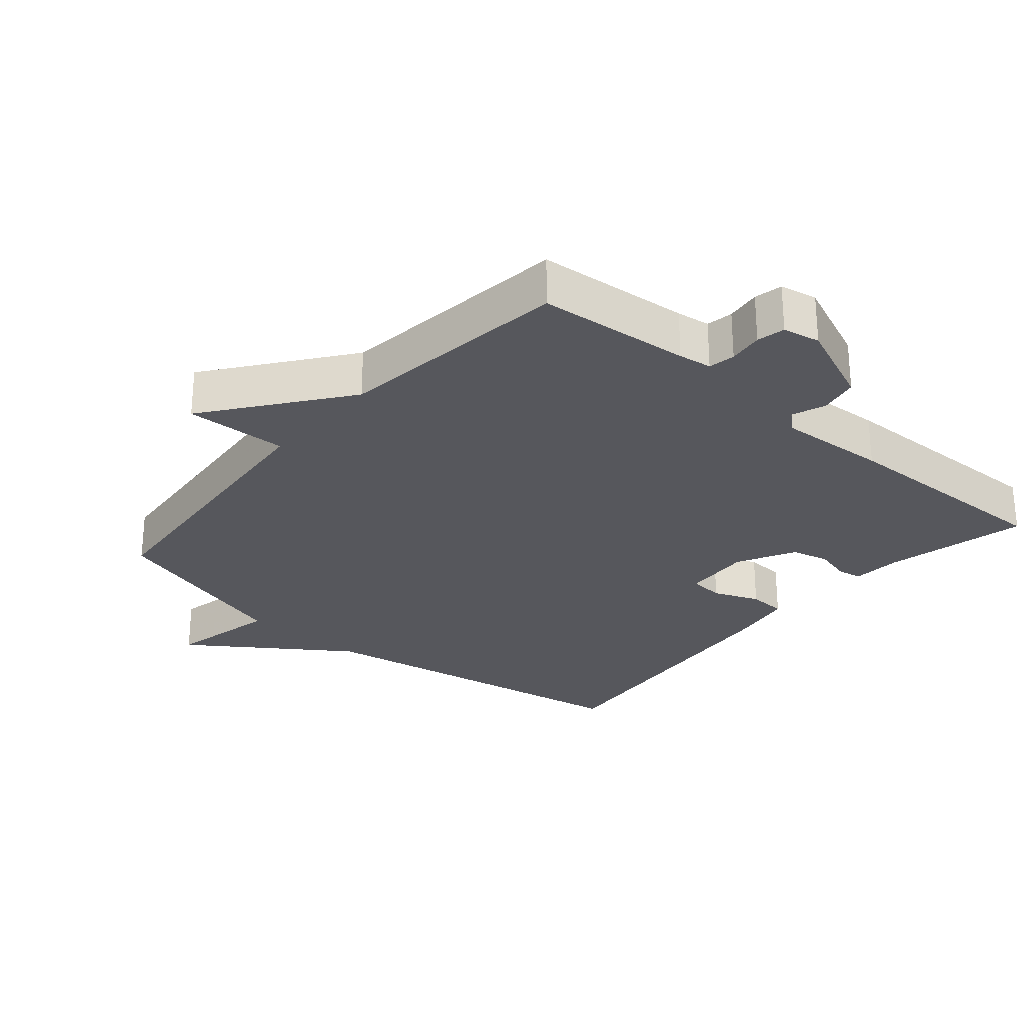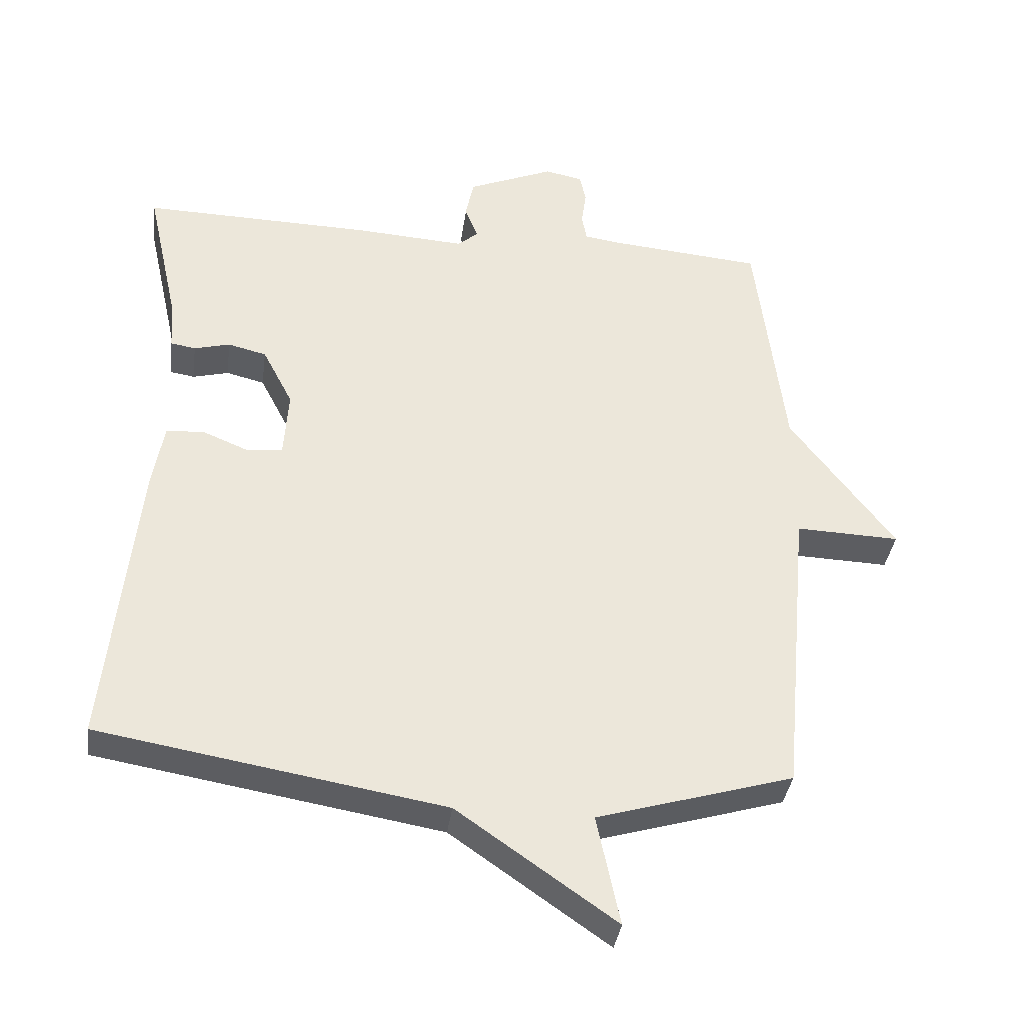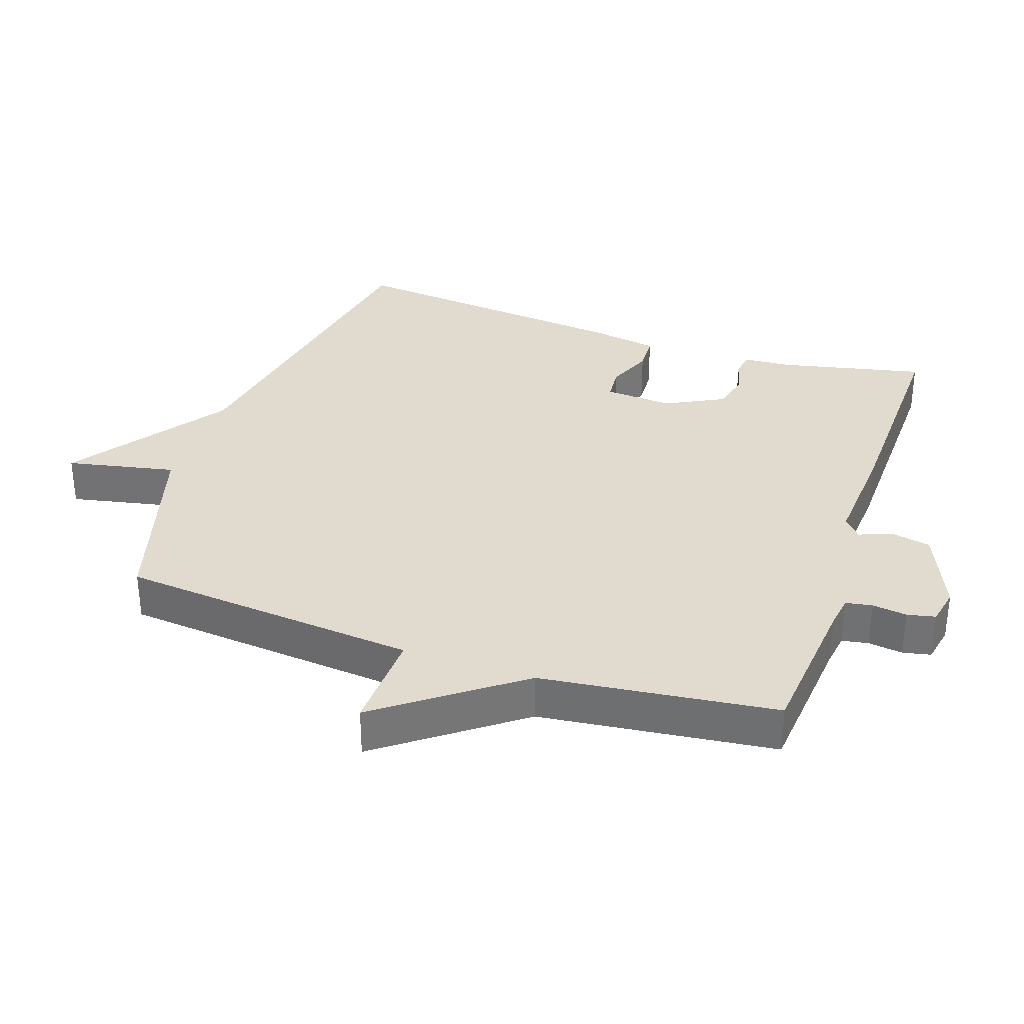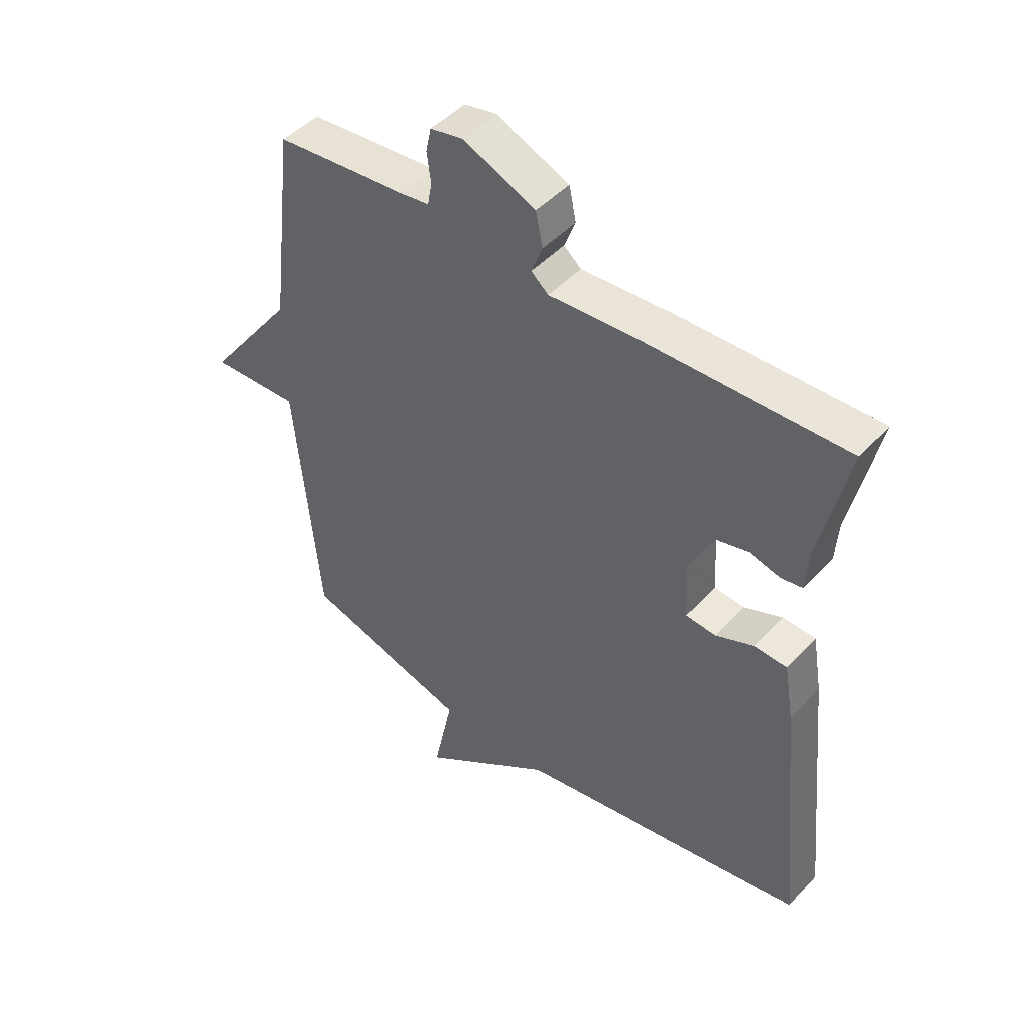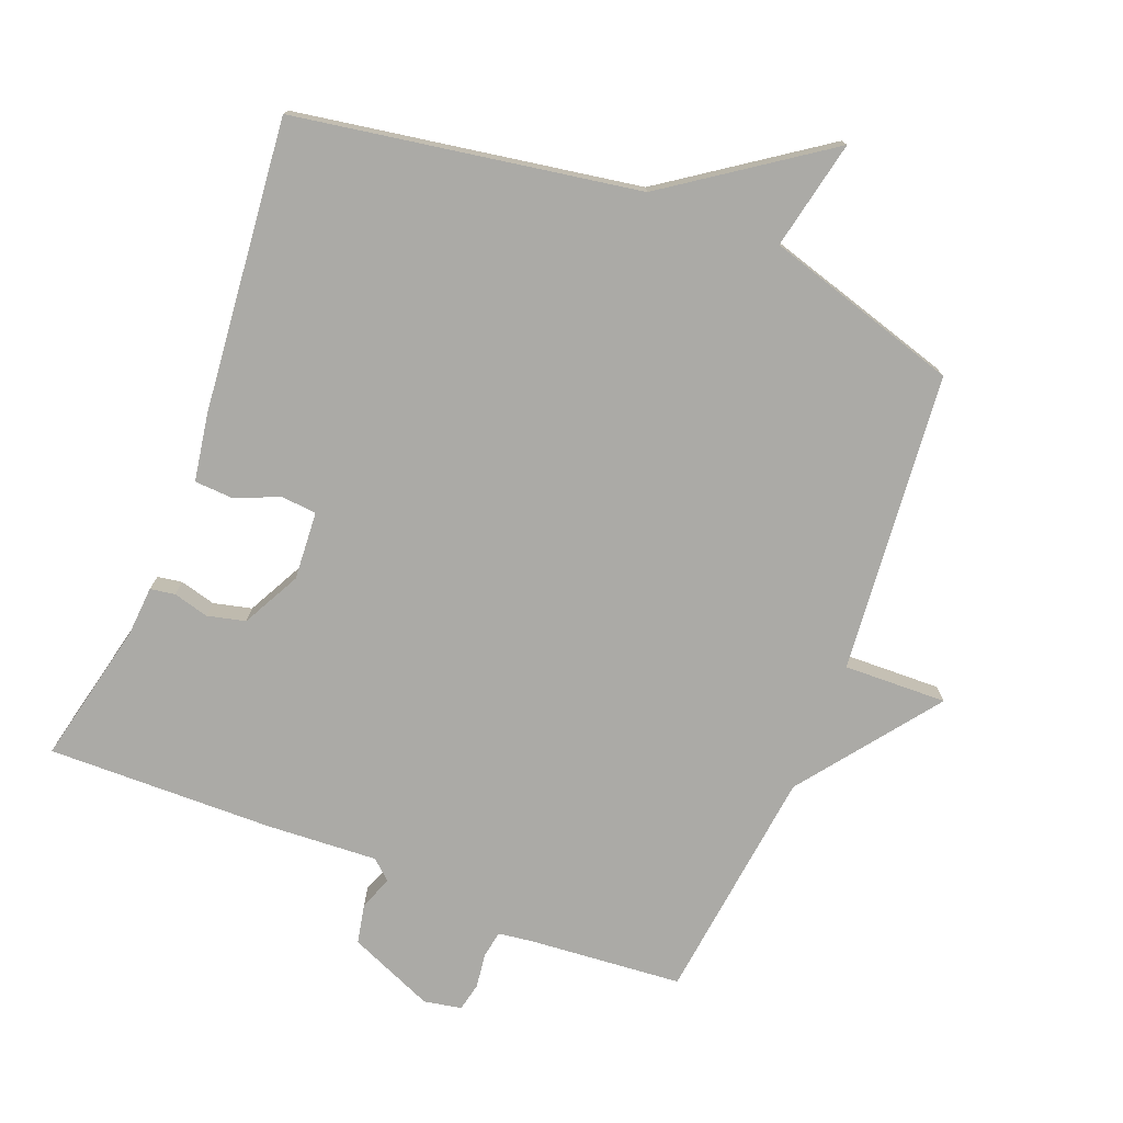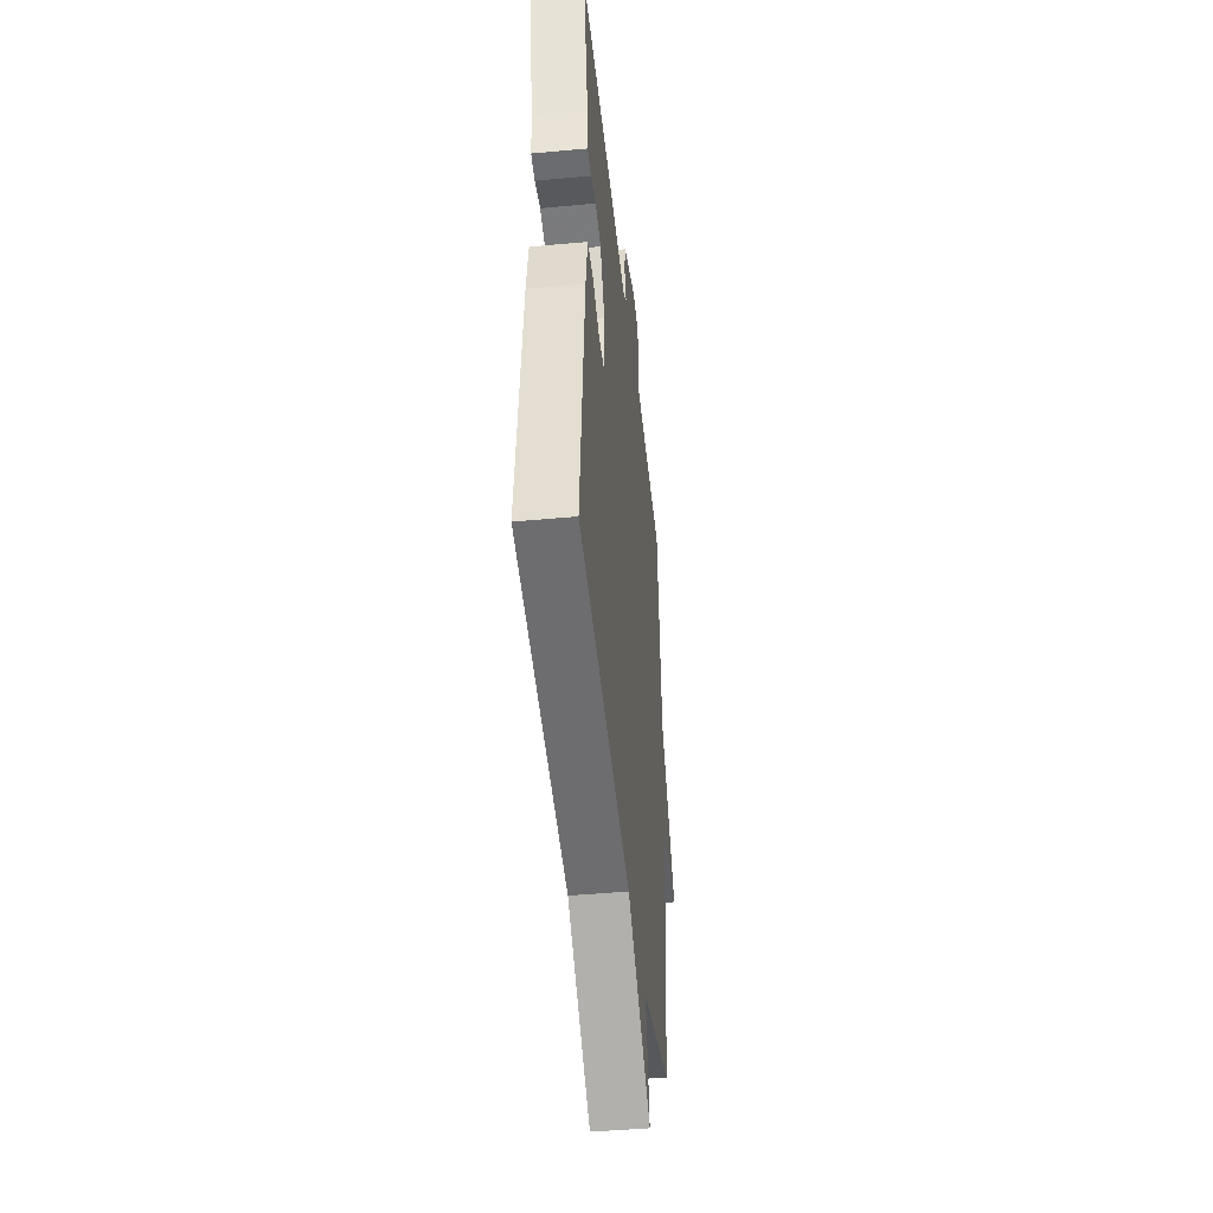
<metadata>
{"format":"obj","ext":"obj","renderer":"f3d","projection":"perspective","resolution":1024,"background":"white","views":[{"elev":-27.5,"azim":-40.7,"up":"+Y"},{"elev":-36.8,"azim":172.3,"up":"+Z"},{"elev":33.4,"azim":-71.1,"up":"+Y"},{"elev":46.7,"azim":40.1,"up":"+Z"},{"elev":-75.7,"azim":158.4,"up":"+Y"},{"elev":-44.7,"azim":96.1,"up":"+Z"}]}
</metadata>
<code>
v 0.5 0.07 0.5
v 0.452 0.07 0.285
v 0.447 0.07 0.212
v 0.41 0.07 0.206
v 0.357 0.07 0.22
v 0.3 0.07 0.206
v 0.255 0.07 0.119
v 0.262 0.07 0.017
v 0.314 0.07 0.012
v 0.382 0.07 0.04
v 0.439 0.07 0.037
v 0.456 0.07 -0.063
v 0.5 0.07 -0.5
v -0.01 0.07 -0.586
v -0.244 0.07 -0.749
v -0.21 0.07 -0.586
v -0.5 0.07 -0.5
v -0.542 0.07 -0.052
v -0.696 0.07 -0.057
v -0.542 0.07 0.148
v -0.5 0.07 0.5
v -0.27 0.07 0.52
v -0.22 0.07 0.527
v -0.213 0.07 0.567
v -0.22 0.07 0.619
v -0.211 0.07 0.661
v -0.155 0.07 0.672
v -0.027 0.07 0.618
v -0.015 0.07 0.559
v -0.034 0.07 0.509
v -0.004 0.07 0.483
v 0.16 0.07 0.493
v 0.5 0 0.5
v 0.452 0 0.285
v 0.447 0 0.212
v 0.41 0 0.206
v 0.357 0 0.22
v 0.3 0 0.206
v 0.255 0 0.119
v 0.262 0 0.017
v 0.314 0 0.012
v 0.382 0 0.04
v 0.439 0 0.037
v 0.456 0 -0.063
v 0.5 0 -0.5
v -0.01 0 -0.586
v -0.244 0 -0.749
v -0.21 0 -0.586
v -0.5 0 -0.5
v -0.542 0 -0.052
v -0.696 0 -0.057
v -0.542 0 0.148
v -0.5 0 0.5
v -0.27 0 0.52
v -0.22 0 0.527
v -0.213 0 0.567
v -0.22 0 0.619
v -0.211 0 0.661
v -0.155 0 0.672
v -0.027 0 0.618
v -0.015 0 0.559
v -0.034 0 0.509
v -0.004 0 0.483
v 0.16 0 0.493
f 31 32 1 2
f 28 29 30
f 27 28 30
f 26 27 30
f 25 26 30
f 24 25 30
f 23 24 30 31
f 3 4 5
f 2 3 5
f 31 2 5
f 23 31 5
f 22 23 5
f 22 5 6
f 21 22 6
f 20 21 6
f 20 6 7
f 19 20 7
f 18 19 7
f 18 7 8
f 17 18 8
f 16 17 8
f 16 8 9
f 15 16 9
f 14 15 9
f 12 13 14
f 11 12 14
f 10 11 14
f 9 10 14
f 34 33 64 63
f 62 61 60
f 62 60 59
f 62 59 58
f 62 58 57
f 62 57 56
f 63 62 56 55
f 37 36 35
f 37 35 34
f 37 34 63
f 37 63 55
f 37 55 54
f 38 37 54
f 38 54 53
f 38 53 52
f 39 38 52
f 39 52 51
f 39 51 50
f 40 39 50
f 40 50 49
f 40 49 48
f 41 40 48
f 41 48 47
f 41 47 46
f 46 45 44
f 46 44 43
f 46 43 42
f 46 42 41
f 1 33 34 2
f 2 34 35 3
f 3 35 36 4
f 4 36 37 5
f 5 37 38 6
f 6 38 39 7
f 7 39 40 8
f 8 40 41 9
f 9 41 42 10
f 10 42 43 11
f 11 43 44 12
f 12 44 45 13
f 13 45 46 14
f 14 46 47 15
f 15 47 48 16
f 16 48 49 17
f 17 49 50 18
f 18 50 51 19
f 19 51 52 20
f 20 52 53 21
f 21 53 54 22
f 22 54 55 23
f 23 55 56 24
f 24 56 57 25
f 25 57 58 26
f 26 58 59 27
f 27 59 60 28
f 28 60 61 29
f 29 61 62 30
f 30 62 63 31
f 31 63 64 32
f 32 64 33 1

</code>
